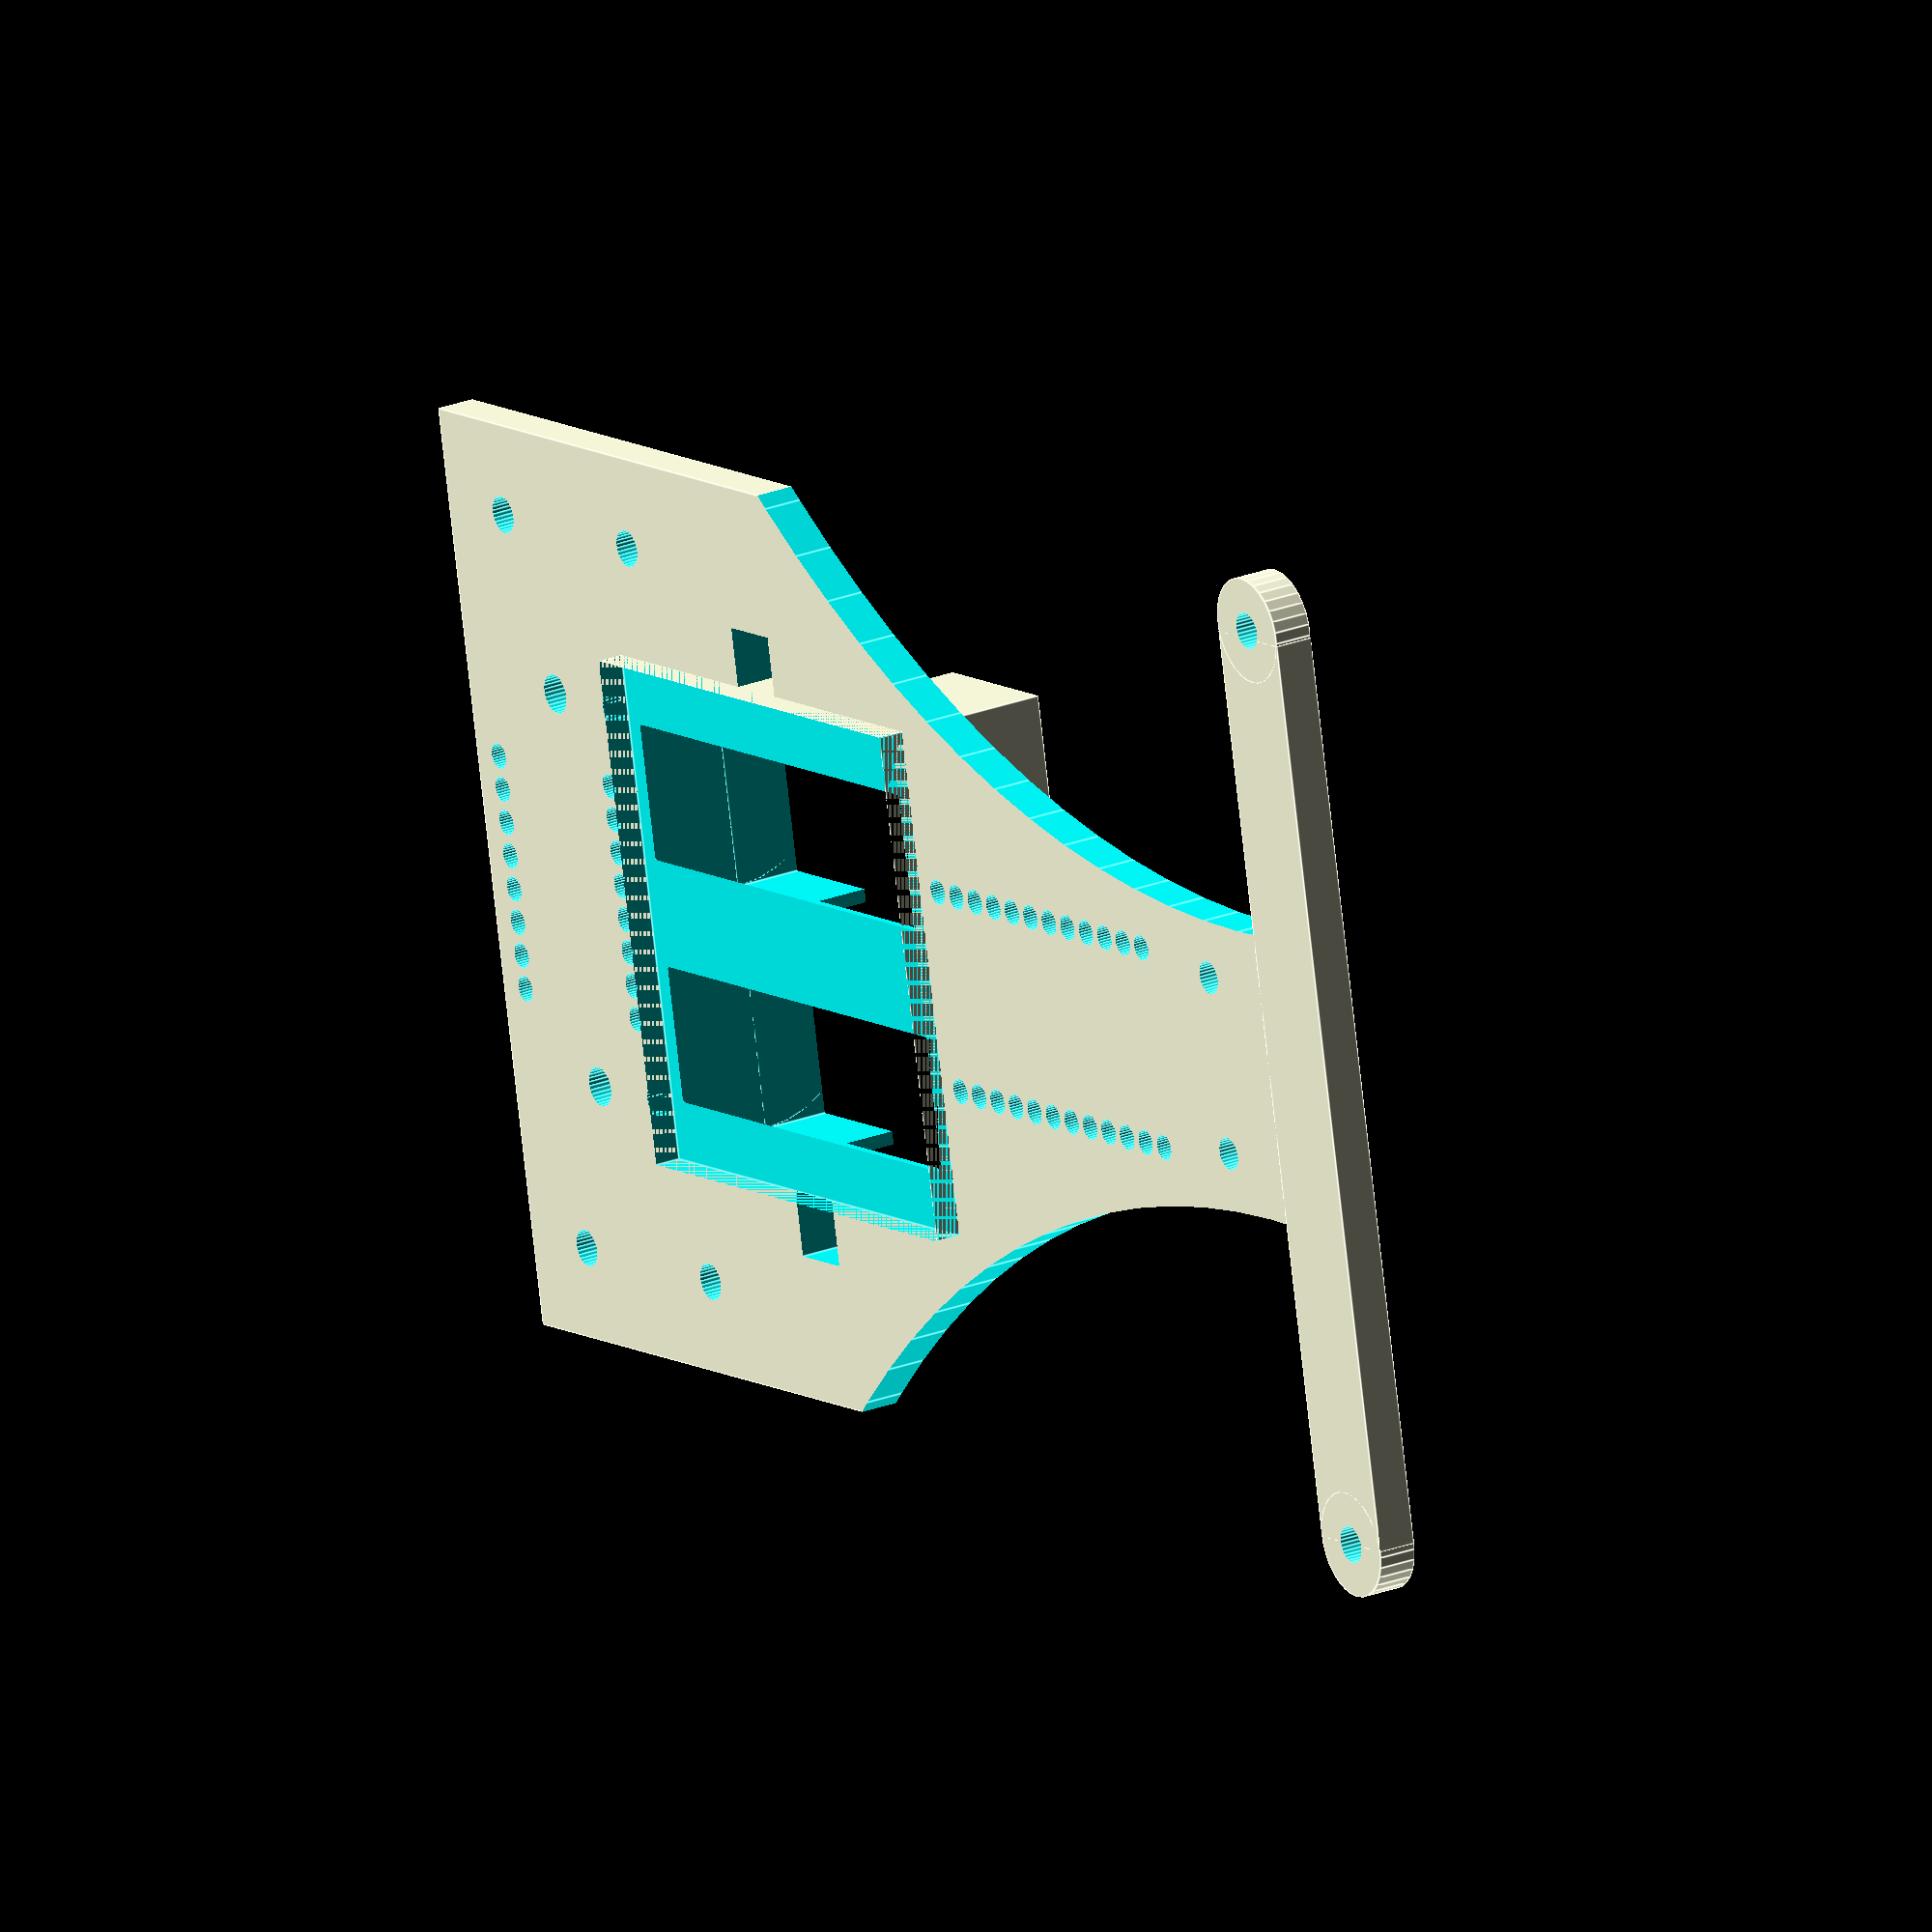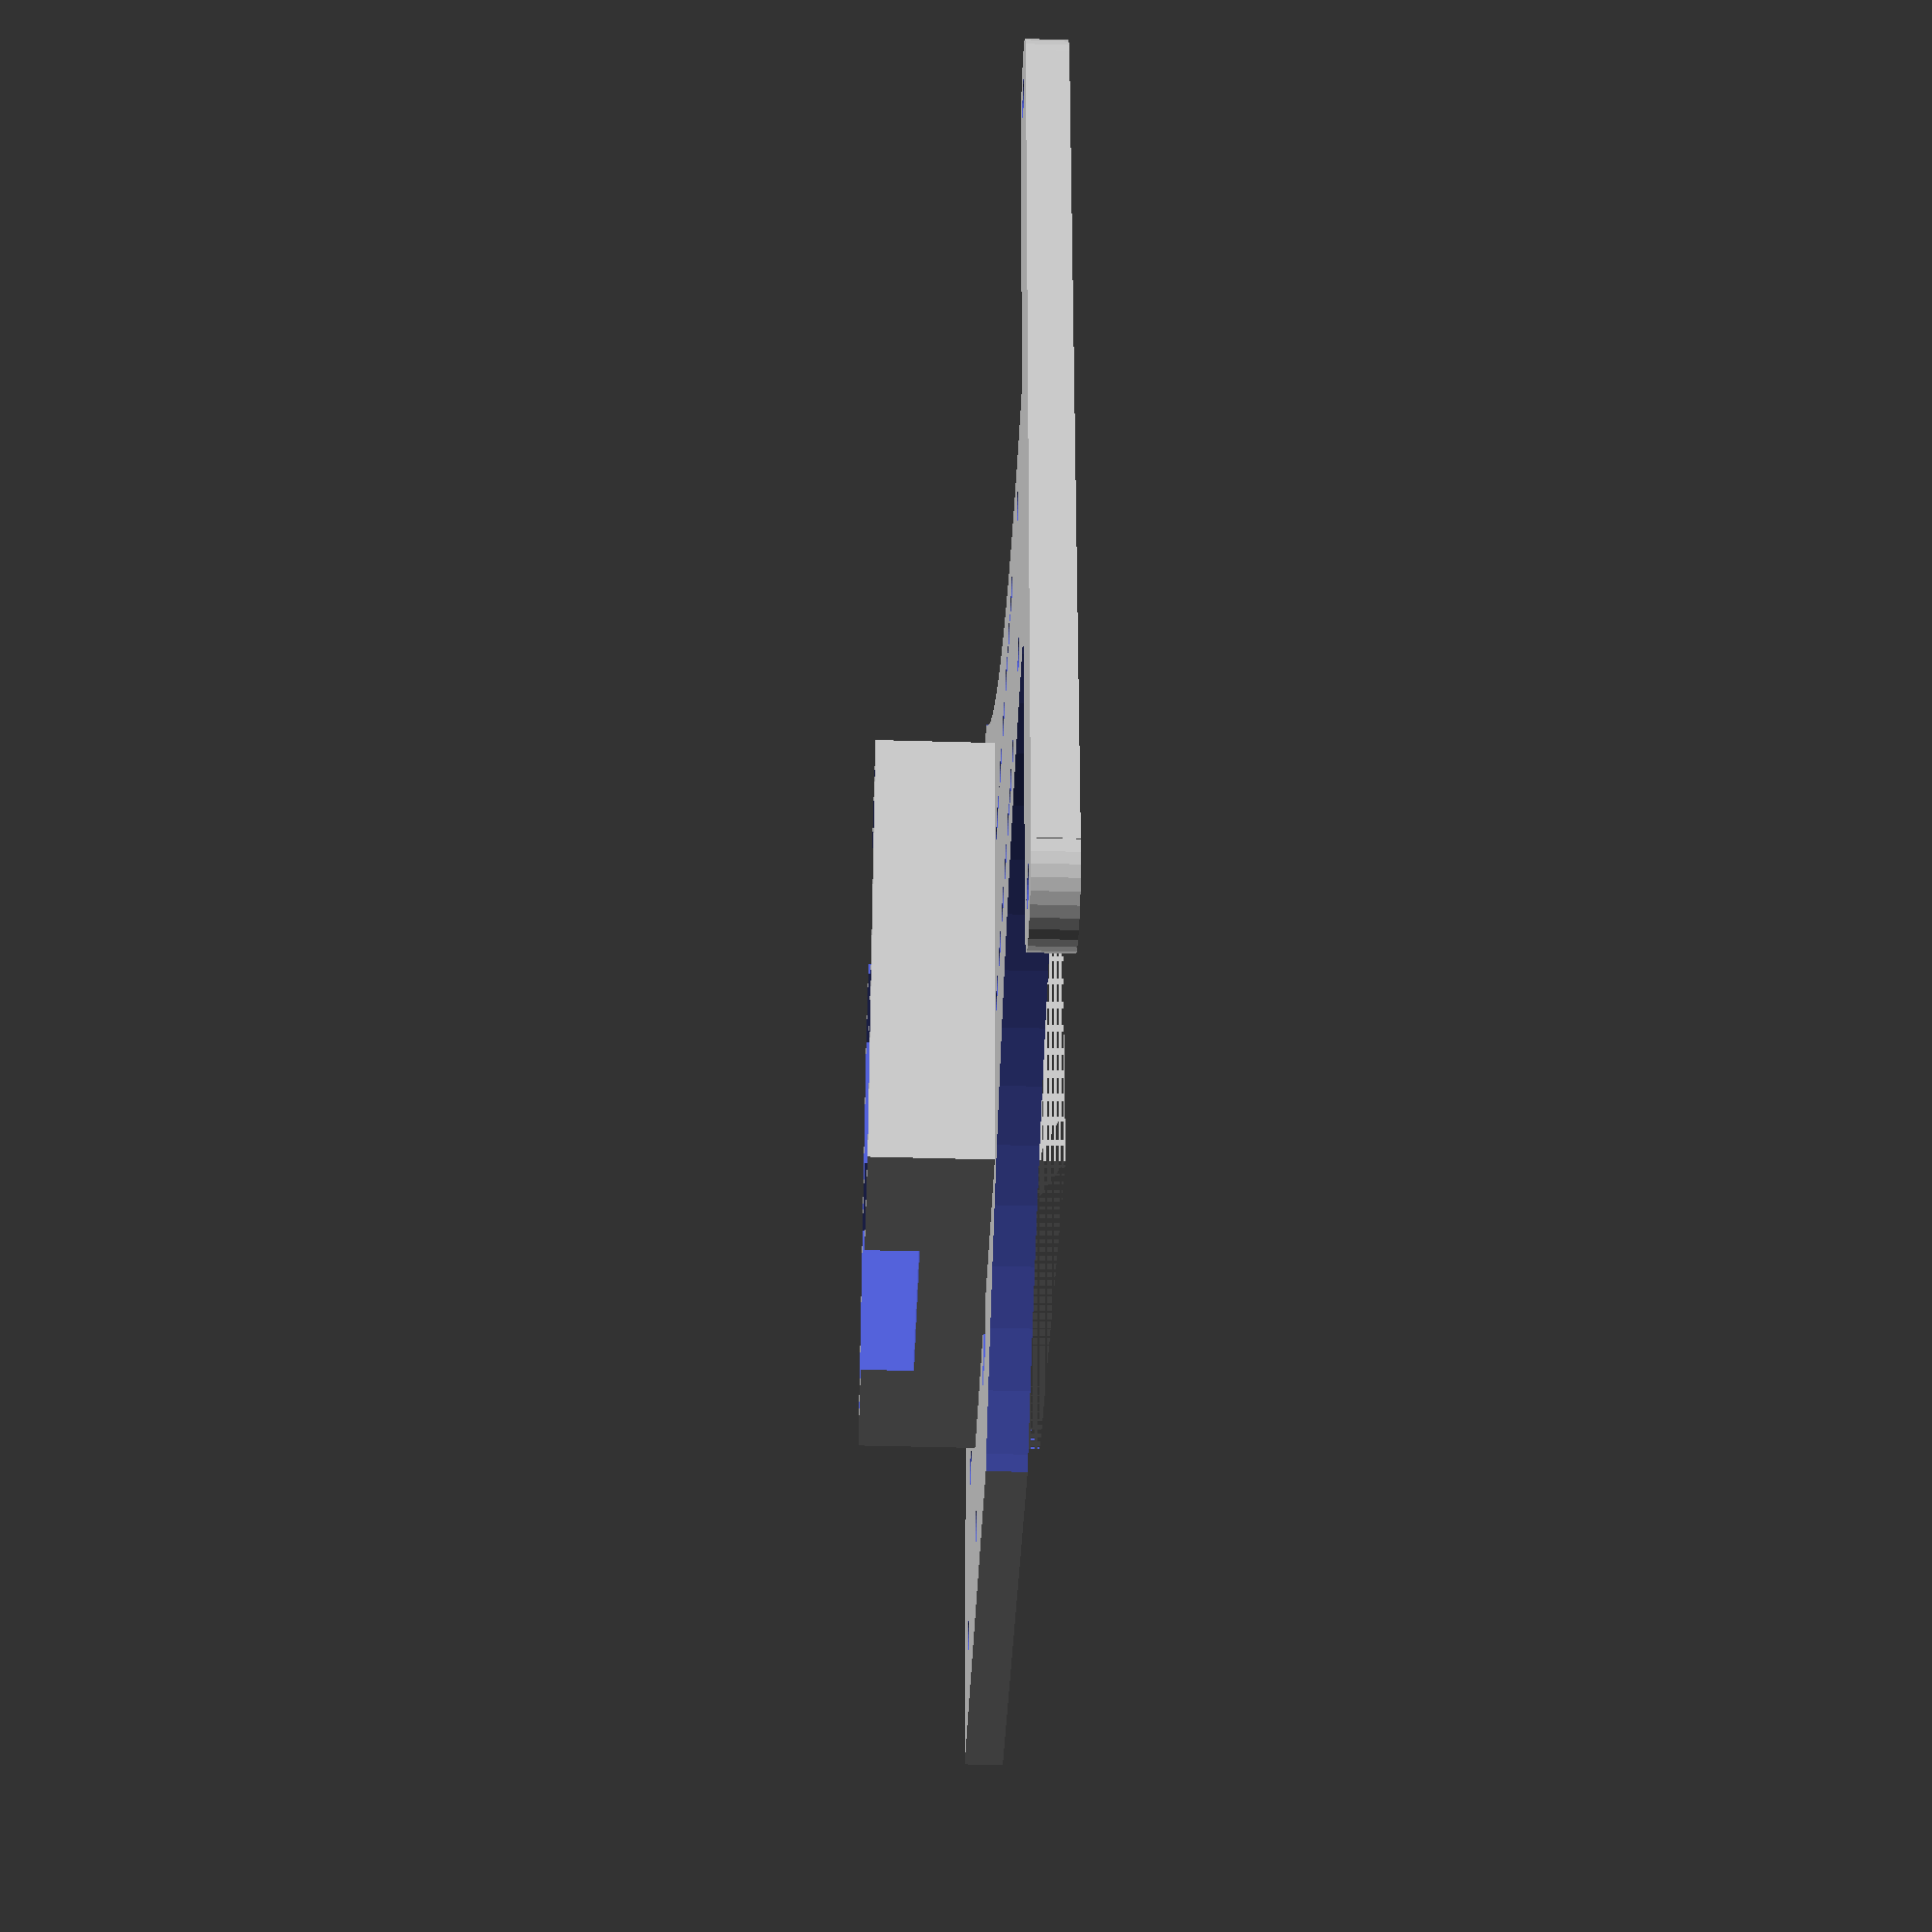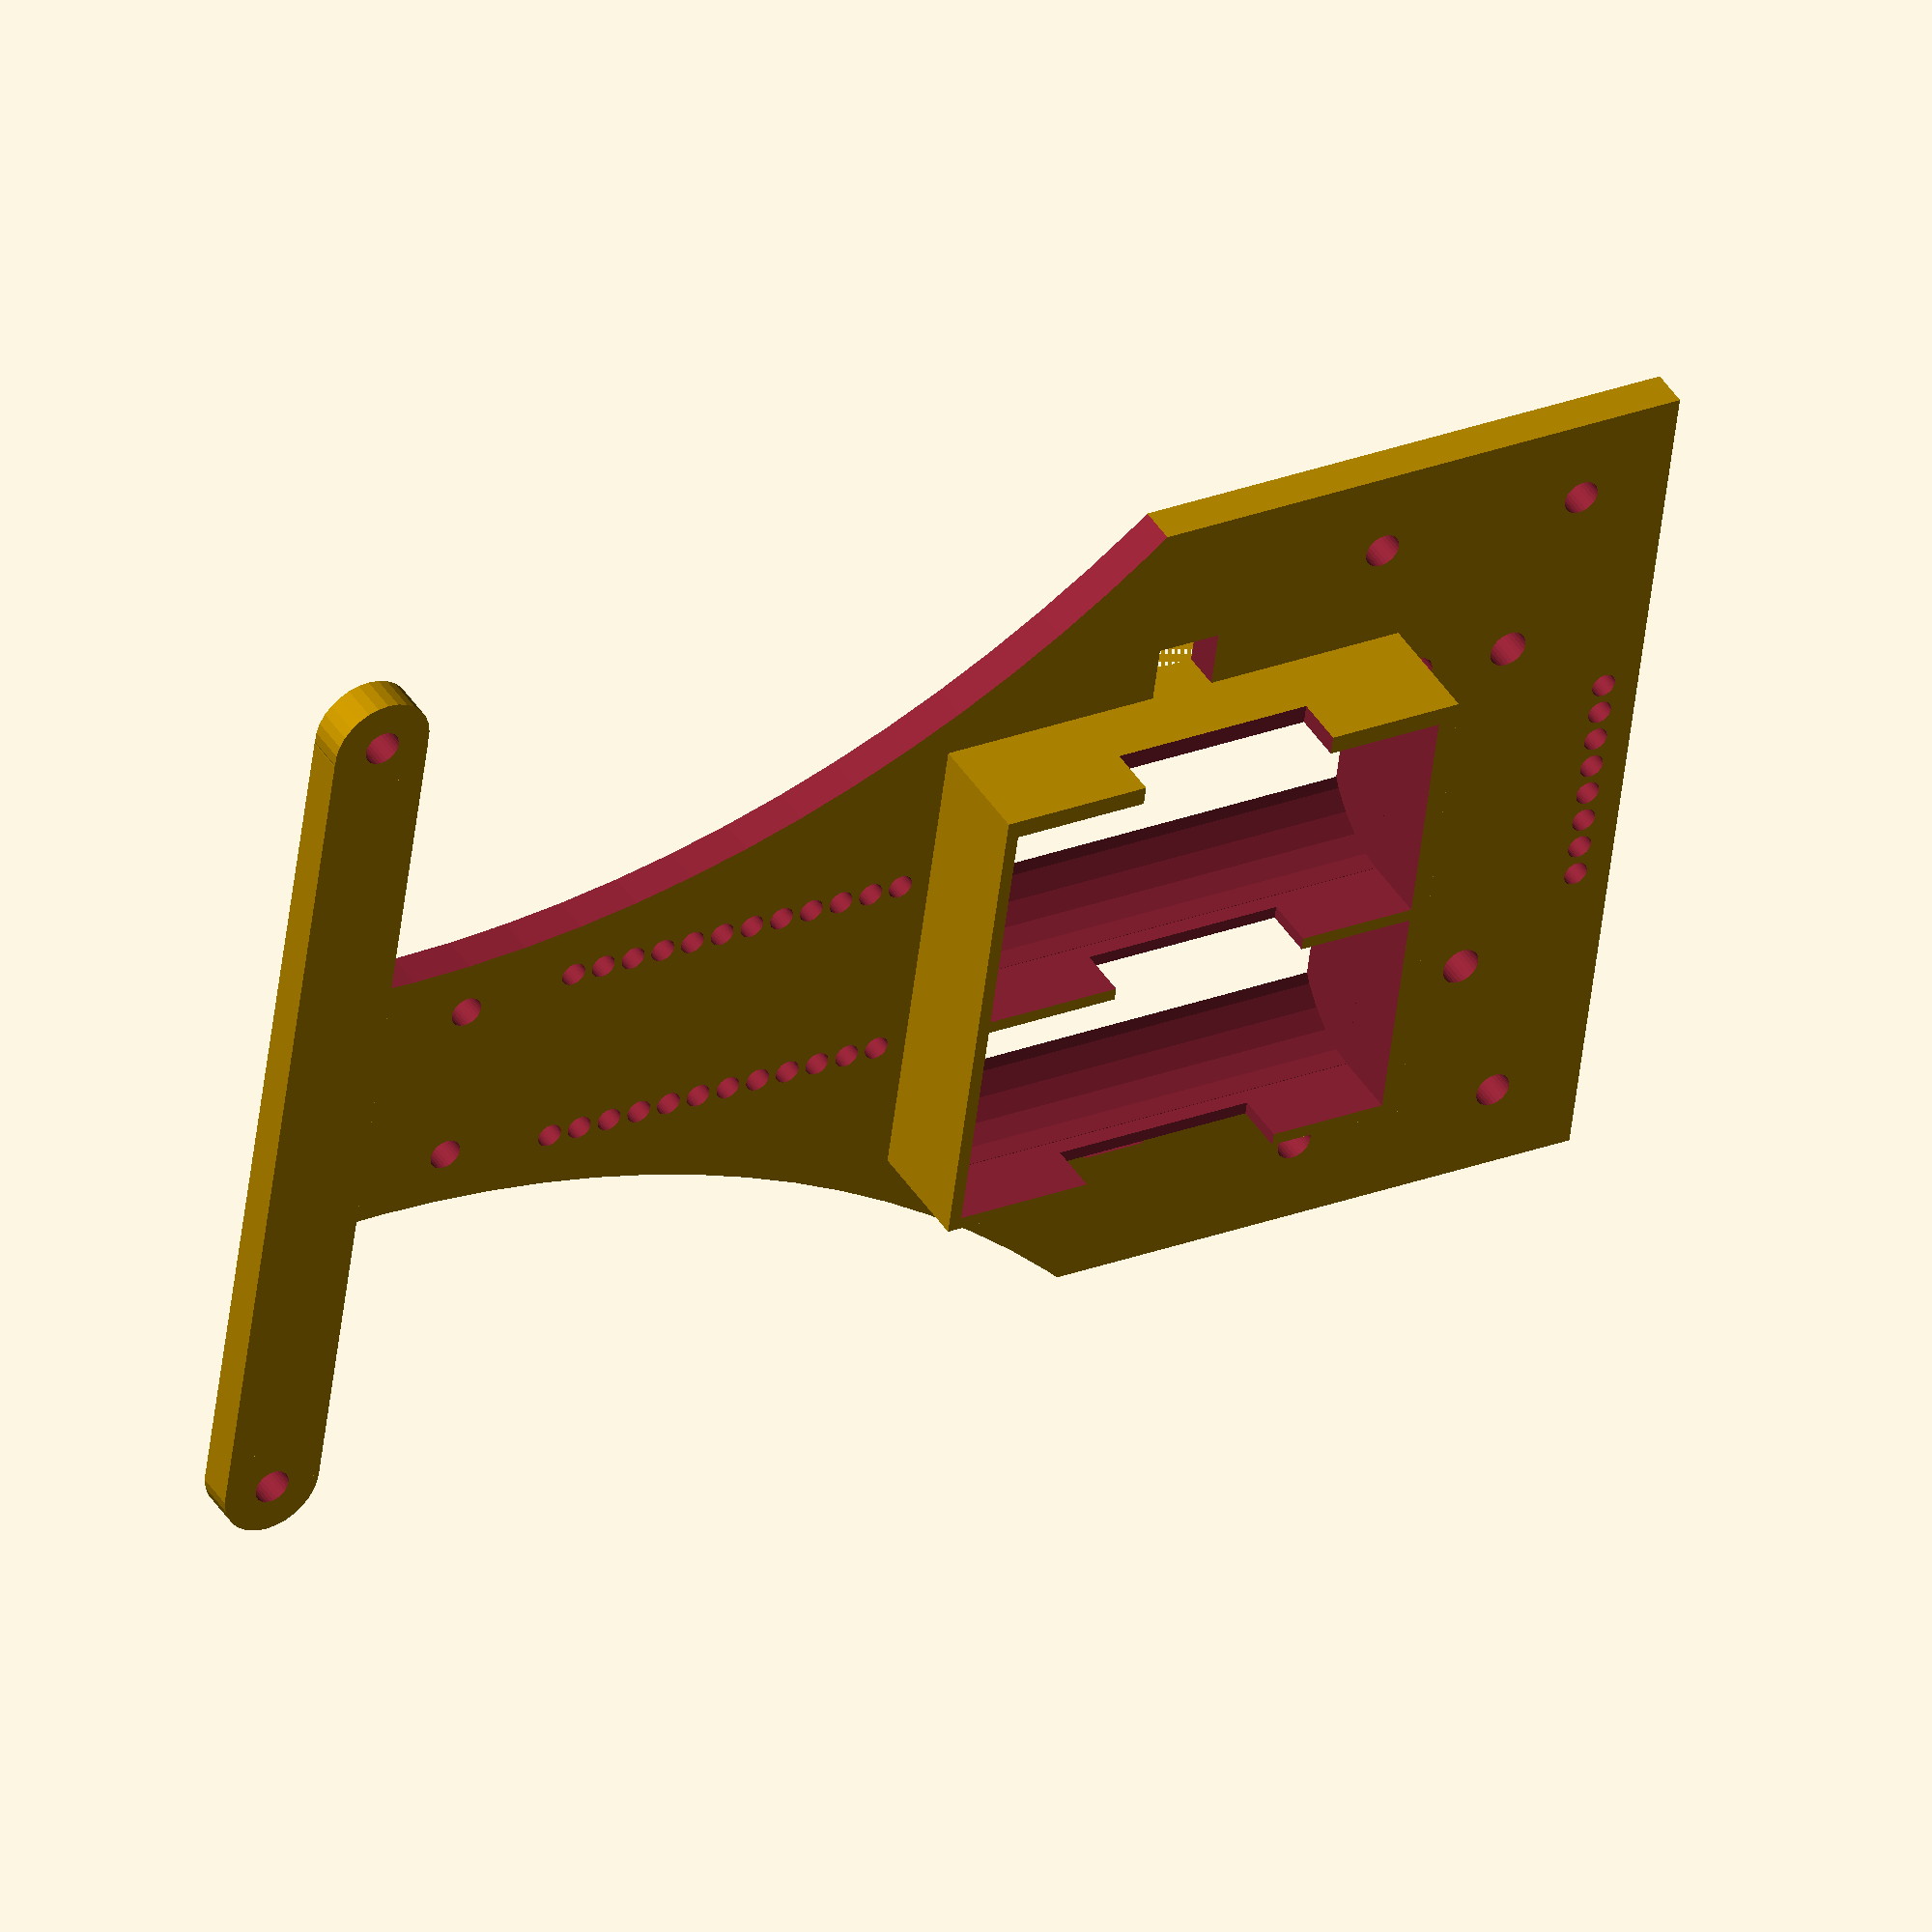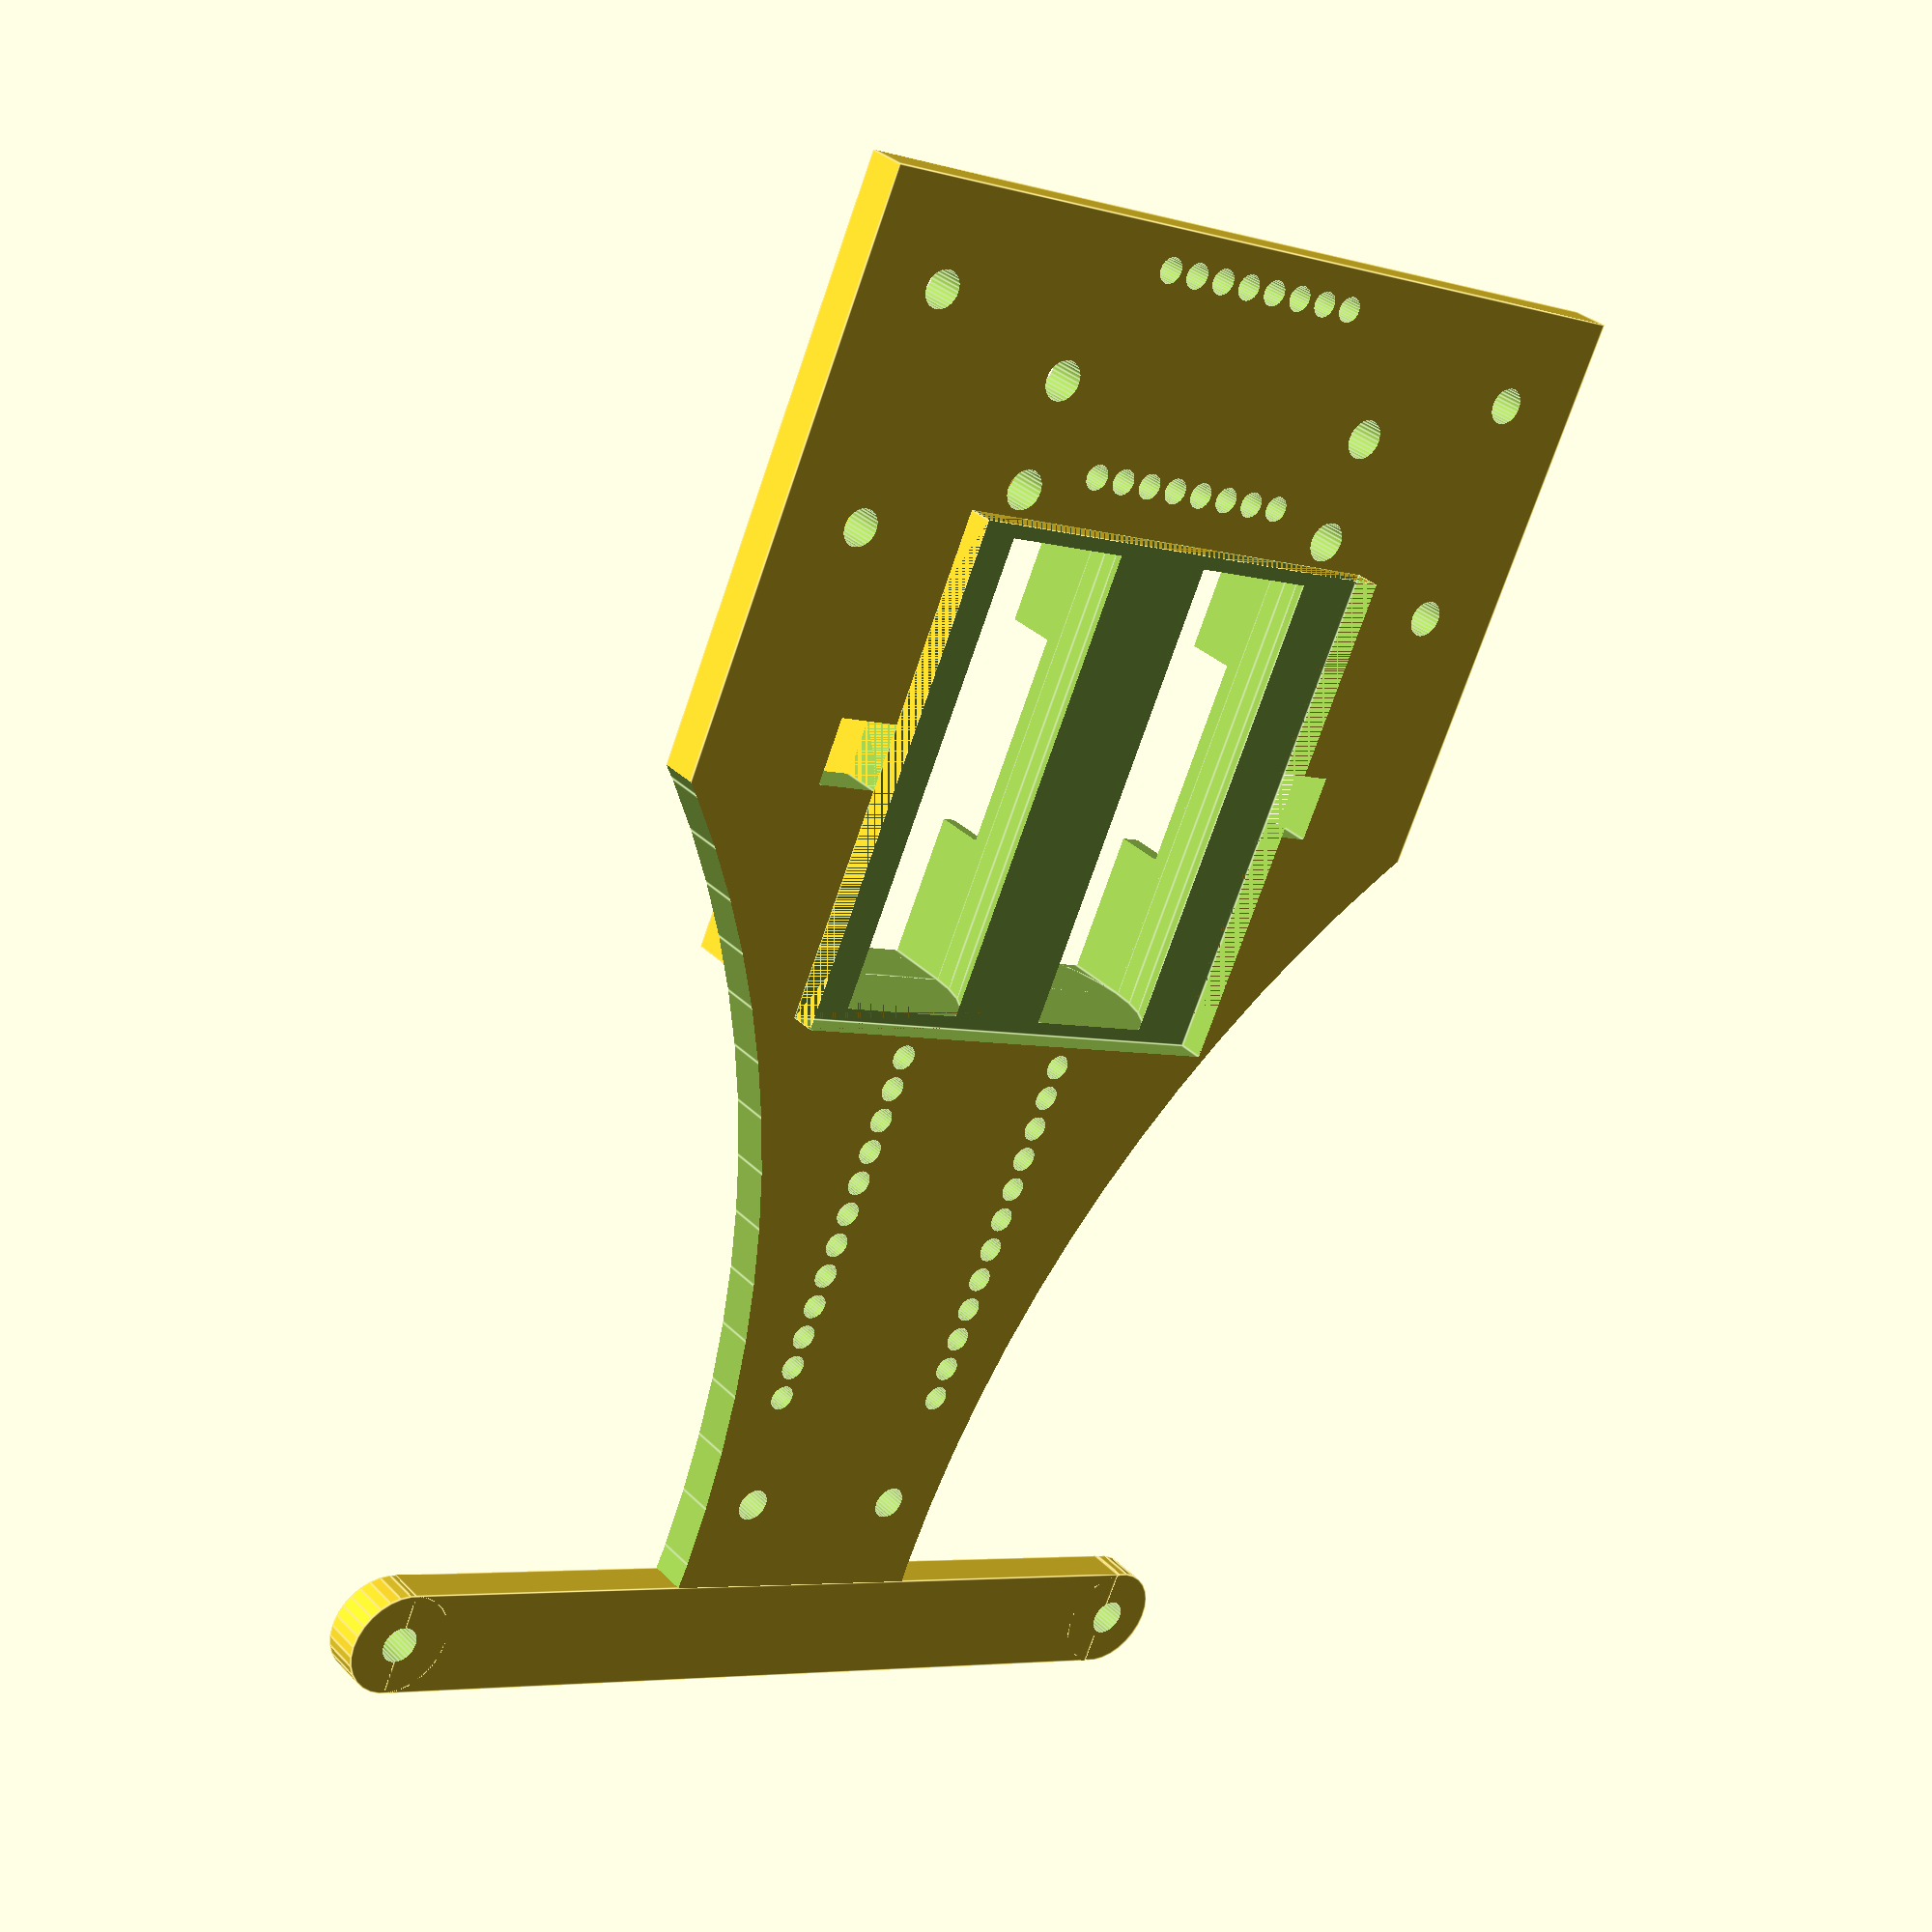
<openscad>
$fn=30;

difference(){
translate([-35,0,0])cube([70,115,3]);

translate([-19,22,-1])cube([38,37,5]);
translate([101,105,-1])cylinder(r=90,h=5,$fn=120);
translate([-101,105,-1])cylinder(r=90,h=5,$fn=120);
translate([-19,22,0])cube([38.5,38.5,17]);

translate([-24,38,-1])cube([5,5,5]);
translate([19,38,-1])cube([5,5,5]);

translate([-28,7.5,-1])cylinder(d=2.8,h=8);
translate([-28,24.5,-1])cylinder(d=2.8,h=8);
translate([28,7.5,-1])cylinder(d=2.8,h=8);
translate([28,24.5,-1])cylinder(d=2.8,h=8);

translate([-15,12,-1])cylinder(d=3,h=8);
translate([-15,20,-1])cylinder(d=3,h=8);
translate([15,12,-1])cylinder(d=3,h=8);
translate([15,20,-1])cylinder(d=3,h=8);

translate([6.73,100,-1])cylinder(d=2.5,h=5);
translate([-6.73,100,-1])cylinder(d=2.5,h=5);
//translate([0,105,-1])cylinder(d=2.5,h=5);

rotate([0,0,90])
{
translate([63,7.62,-1])pin20mil(12,1.94,10);
translate([63,-7.62,-1])pin20mil(12,1.94,10);
}

translate([-8.89,18.24,-1])pin20mil(8,1.94,10);
translate([-8.89,3,-1])pin20mil(8,1.94,10);
}

difference(){
translate([0,0,-2])bat16340();
translate([-19,22,-17])cube([38.5,38.5,17]);
}

//portapilas

module bat16340()
difference(){
translate([-19,22,0])cube([38.5,38.5,14]);
translate([9.25,23.5,9])rotate([-90,0,0])cylinder(d=17.5,h=36);
translate([-9.25,23.5,9])rotate([-90,0,0])cylinder(d=17.5,h=36);
translate([-18,23.5,8.75])cube([17.5,36,20]);
translate([0.5,23.5,8.75])cube([17.5,36,20]);
translate([0,40.75,14])cube([100,16,8],center=true);
}

//taladros para pines a 10 por pulgada

module pin20mil(n,d_paso,h_paso)
for (i=[1:n]){
    translate([(i-1)*2.54,0,0])cylinder(d=d_paso,h=h_paso);
}

// morro para montar sensores de líneas

translate([0,16,0])
difference(){
union(){
translate([-34.9,91,0])cube([69.2,8,3]);
translate([-34.9,95,0])cylinder(d=8,h=3);
translate([34.9,95,0])cylinder(d=8,h=3);
}
translate([-34.9,95,0])cylinder(d=2.8,h=10,center=true);
translate([34.9,95,0])cylinder(d=2.8,h=10,center=true);
}

</openscad>
<views>
elev=336.2 azim=281.6 roll=236.8 proj=o view=edges
elev=222.6 azim=275.1 roll=92.0 proj=p view=wireframe
elev=137.8 azim=97.7 roll=209.7 proj=o view=wireframe
elev=148.5 azim=336.3 roll=36.0 proj=p view=edges
</views>
